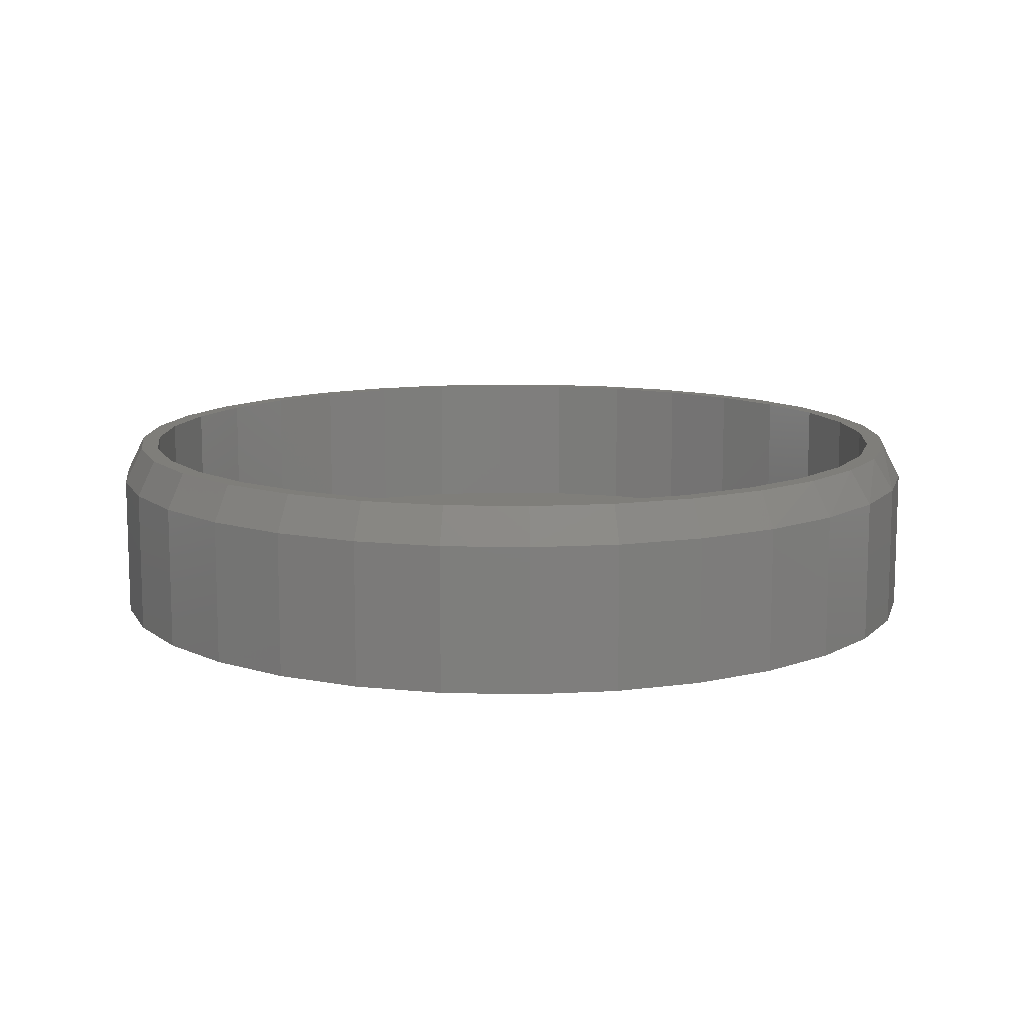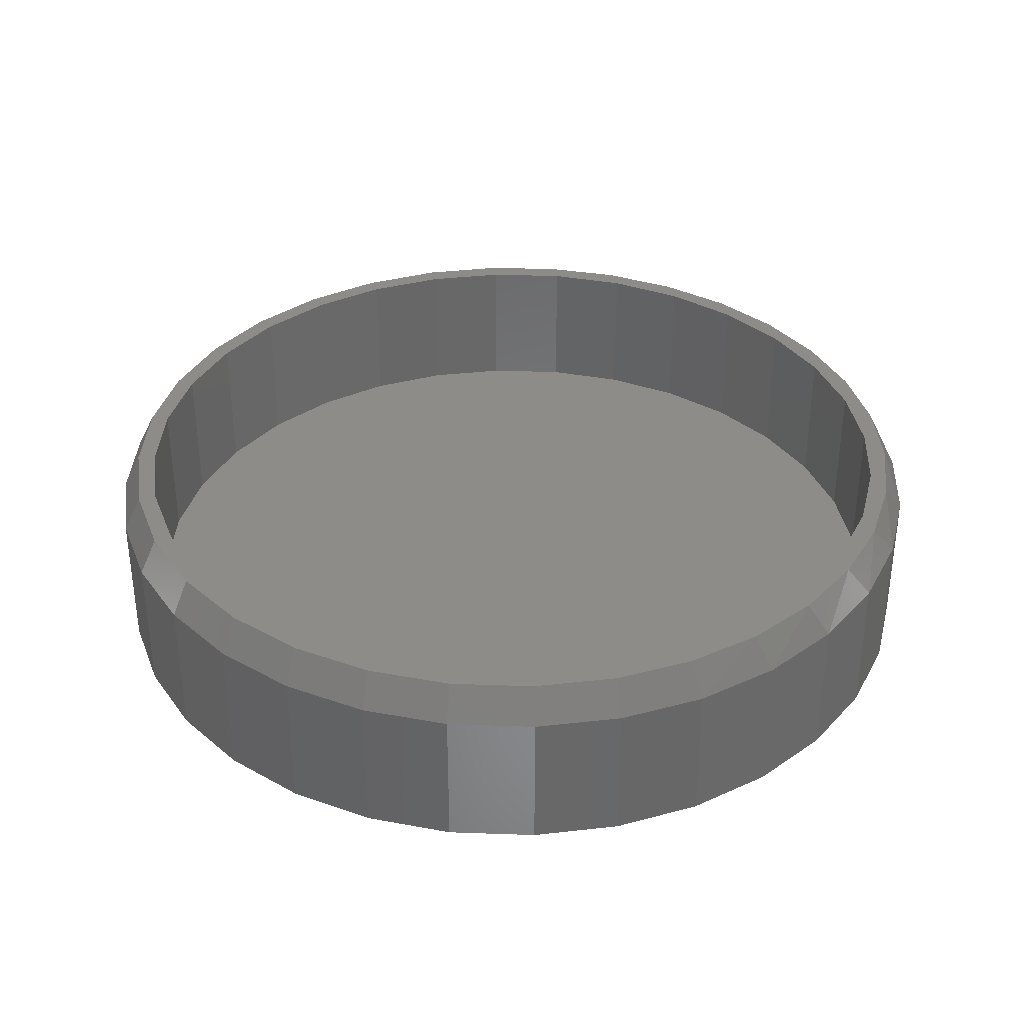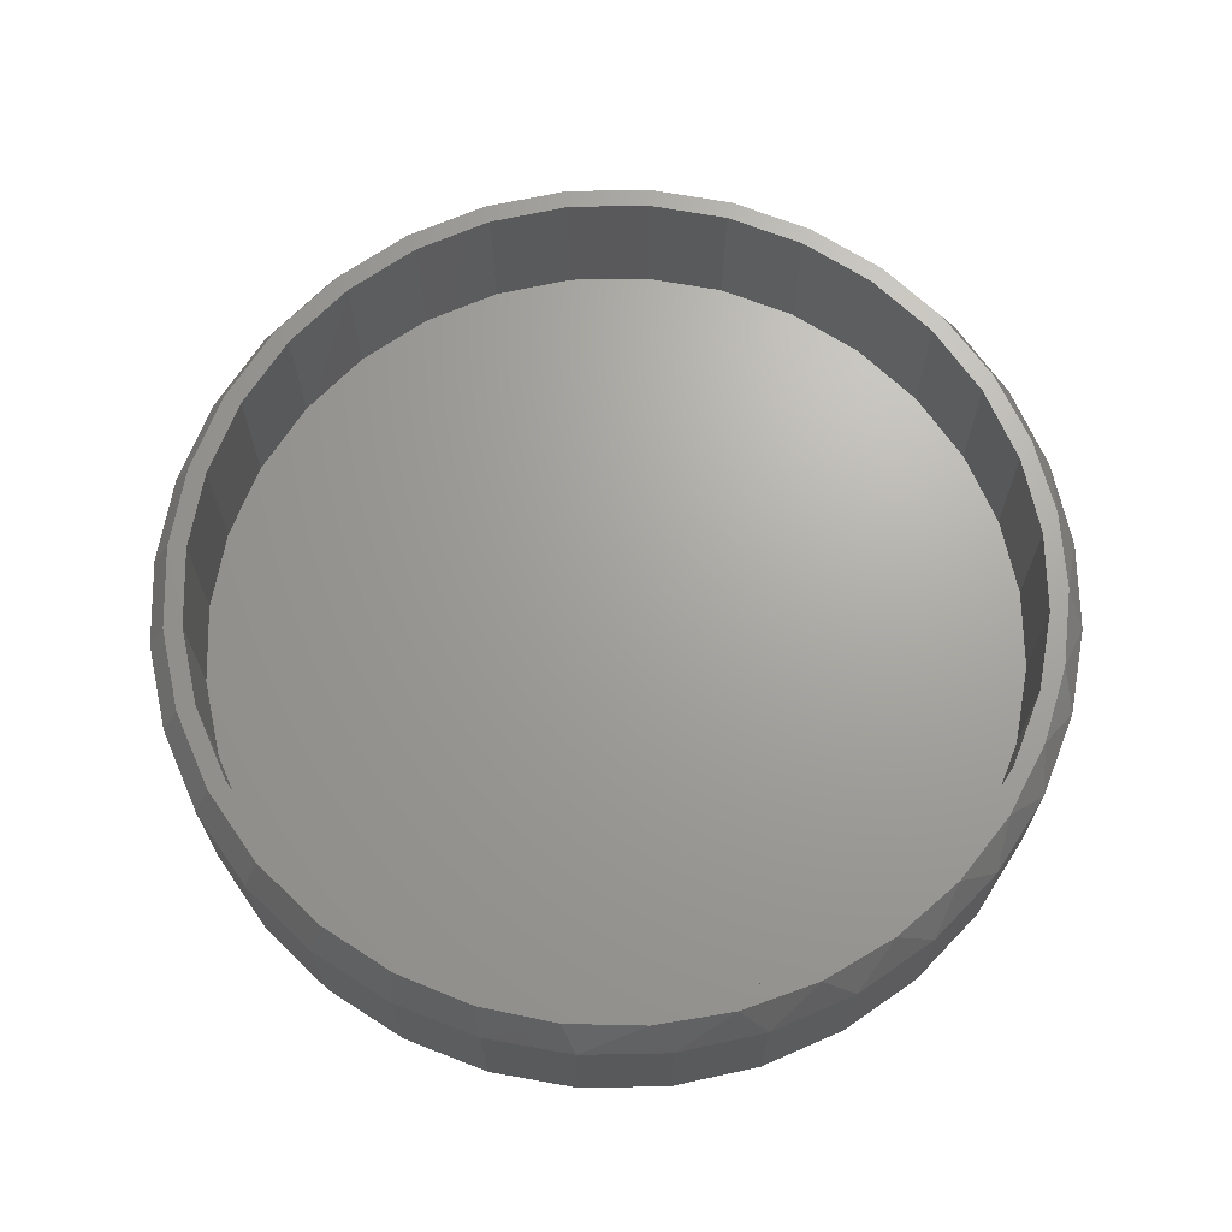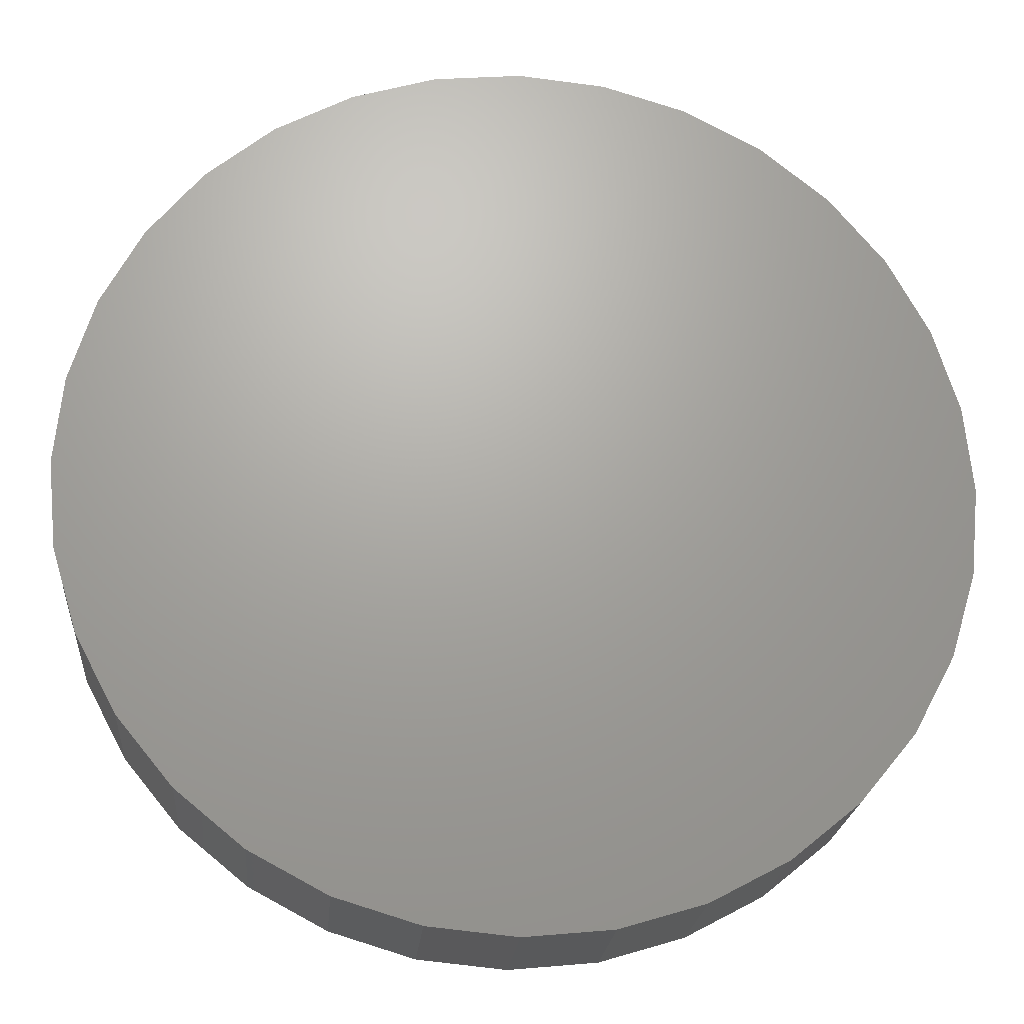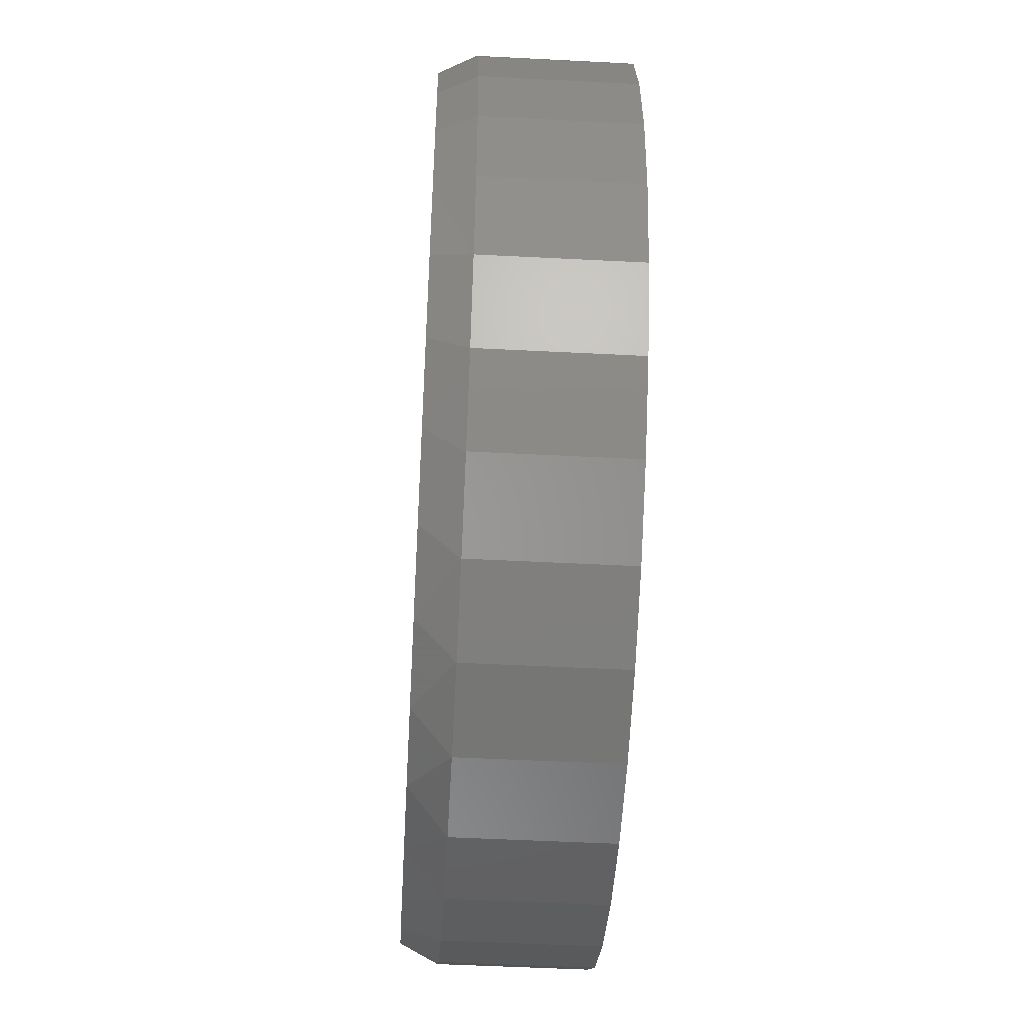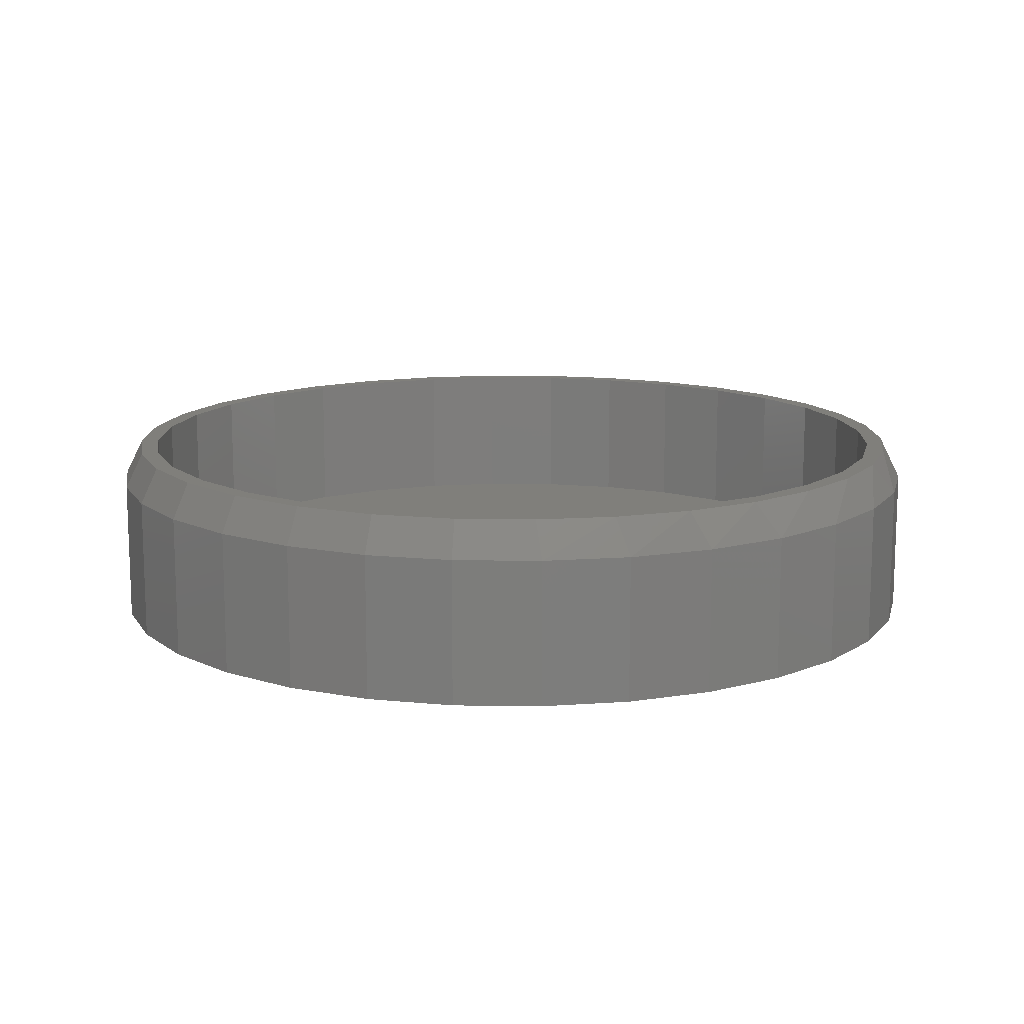
<metadata>
{"format":"stl","ext":"stl","renderer":"f3d","projection":"perspective","resolution":1024,"background":"white","views":[{"elev":11.4,"azim":54.0,"up":"+Y"},{"elev":35.3,"azim":75.8,"up":"+Y"},{"elev":68.0,"azim":128.3,"up":"+Y"},{"elev":-21.8,"azim":-4.8,"up":"+Z"},{"elev":-51.1,"azim":-93.2,"up":"+Z"},{"elev":13.1,"azim":97.5,"up":"+Y"}]}
</metadata>
<code>
# stl→obj: 161 verts, 318 faces
v -0.3711 0.04688 2.32e-17
v -0.3711 -0.07812 2.32e-17
v -0.3638 0.04688 0.07393
v -0.3638 -0.07812 0.07393
v -0.3422 0.04688 0.145
v -0.3422 -0.07812 0.145
v -0.3072 0.04688 0.2105
v -0.3072 -0.07812 0.2105
v -0.2601 0.04688 0.268
v -0.2601 -0.07812 0.268
v -0.2026 0.04688 0.3151
v -0.2026 -0.07812 0.3151
v -0.1371 0.04688 0.3501
v -0.1371 -0.07812 0.3501
v -0.06603 0.04688 0.3717
v -0.06603 -0.07812 0.3717
v 0.007895 0.04688 0.3789
v 0.007895 -0.07812 0.3789
v 0.08182 0.04688 0.3717
v 0.08182 -0.07812 0.3717
v 0.1529 0.04688 0.3501
v 0.1529 -0.07812 0.3501
v 0.2184 0.04688 0.3151
v 0.2184 -0.07812 0.3151
v 0.2759 0.04688 0.268
v 0.2759 -0.07812 0.268
v 0.323 0.04688 0.2105
v 0.323 -0.07812 0.2105
v 0.358 0.04688 0.145
v 0.358 -0.07812 0.145
v 0.3796 0.04688 0.07393
v 0.3796 -0.07812 0.07393
v 0.3868 0.04688 -1.624e-16
v 0.3868 -0.07812 -6.961e-17
v 0.3796 0.04688 -0.07393
v 0.3796 -0.07812 -0.07393
v 0.358 0.04688 -0.145
v 0.358 -0.07812 -0.145
v 0.323 0.04688 -0.2105
v 0.323 -0.07812 -0.2105
v 0.2759 0.04688 -0.268
v 0.2759 -0.07812 -0.268
v 0.2184 0.04688 -0.3151
v 0.2184 -0.07812 -0.3151
v 0.1529 0.04688 -0.3501
v 0.1529 -0.07812 -0.3501
v 0.08182 0.04688 -0.3717
v 0.08182 -0.07812 -0.3717
v 0.007895 0.04688 -0.3789
v 0.007895 -0.07812 -0.3789
v -0.06603 0.04688 -0.3717
v -0.06603 -0.07812 -0.3717
v -0.1371 0.04688 -0.3501
v -0.1371 -0.07812 -0.3501
v -0.2026 0.04688 -0.3151
v -0.2026 -0.07812 -0.3151
v -0.2601 0.04688 -0.268
v -0.2601 -0.07812 -0.268
v -0.3072 0.04688 -0.2105
v -0.3072 -0.07812 -0.2105
v -0.3422 0.04688 -0.145
v -0.3422 -0.07812 -0.145
v -0.3638 0.04688 -0.07393
v -0.3638 -0.07812 -0.07393
v 0.007895 0.07812 -0.3477
v 0.1073 0.07812 -0.3495
v 0.04142 0.07812 -0.3618
v -0.02563 0.07812 -0.3618
v -0.2111 0.07812 -0.2899
v -0.1853 0.07812 -0.2891
v -0.1252 0.07812 -0.3212
v -0.1541 0.07812 -0.3252
v -0.05994 0.07812 -0.341
v -0.09153 0.07812 -0.3495
v 0.1698 0.07812 -0.3252
v 0.141 0.07812 -0.3212
v 0.2268 0.07812 -0.2899
v 0.07573 0.07812 -0.341
v -0.06299 0.07812 0.3563
v 0.007895 0.07812 0.3633
v 0.007895 0.07812 0.3477
v -0.05994 0.07812 0.341
v -0.1311 0.07812 0.3357
v -0.1252 0.07812 0.3212
v -0.1853 0.07812 0.2891
v -0.194 0.07812 0.3021
v -0.238 0.07812 0.2459
v -0.249 0.07812 0.2569
v -0.2812 0.07812 0.1932
v -0.2942 0.07812 0.2019
v -0.3133 0.07812 0.1331
v -0.3278 0.07812 0.139
v -0.3331 0.07812 0.06783
v -0.3484 0.07812 0.07088
v -0.3398 0.07812 1.719e-16
v -0.3554 0.07812 1.706e-07
v -0.3331 0.07812 -0.06783
v -0.3492 0.07812 -0.06676
v -0.3133 0.07812 -0.1331
v -0.3309 0.07812 -0.1312
v -0.2812 0.07812 -0.1932
v -0.301 0.07812 -0.1913
v -0.238 0.07812 -0.2459
v -0.2606 0.07812 -0.2448
v 0.07878 0.07812 0.3563
v 0.07573 0.07812 0.341
v 0.1469 0.07812 0.3357
v 0.141 0.07812 0.3212
v 0.2011 0.07812 -0.2891
v 0.2538 0.07812 -0.2459
v 0.2764 0.07812 -0.2448
v 0.297 0.07812 -0.1932
v 0.3168 0.07812 -0.1913
v 0.3291 0.07812 -0.1331
v 0.3467 0.07812 -0.1312
v 0.3489 0.07812 -0.06783
v 0.365 0.07812 -0.06676
v 0.3556 0.07812 -6.77e-17
v 0.3712 0.07812 -5.13e-16
v 0.3489 0.07812 0.06783
v 0.3642 0.07812 0.07088
v 0.3291 0.07812 0.1331
v 0.3436 0.07812 0.139
v 0.297 0.07812 0.1932
v 0.31 0.07812 0.2019
v 0.2538 0.07812 0.2459
v 0.2648 0.07812 0.2569
v 0.2011 0.07812 0.2891
v 0.2097 0.07812 0.3021
v 0.07573 -0.04688 -0.341
v 0.141 -0.04688 -0.3212
v 0.2011 -0.04688 -0.2891
v 0.2538 -0.04688 -0.2459
v 0.297 -0.04688 -0.1932
v 0.3291 -0.04688 -0.1331
v 0.3489 -0.04688 -0.06783
v 0.3556 -0.04688 -6.77e-17
v 0.007895 -0.04688 -0.3477
v -0.05994 -0.04688 -0.341
v -0.1252 -0.04688 -0.3212
v -0.1853 -0.04688 -0.2891
v -0.238 -0.04688 -0.2459
v -0.2812 -0.04688 -0.1932
v -0.3133 -0.04688 -0.1331
v -0.3331 -0.04688 -0.06783
v -0.3398 -0.04688 1.719e-16
v -0.05994 -0.04688 0.341
v -0.1252 -0.04688 0.3212
v -0.1853 -0.04688 0.2891
v -0.238 -0.04688 0.2459
v -0.2812 -0.04688 0.1932
v -0.3133 -0.04688 0.1331
v -0.3331 -0.04688 0.06783
v 0.007895 -0.04688 0.3477
v 0.07573 -0.04688 0.341
v 0.141 -0.04688 0.3212
v 0.2011 -0.04688 0.2891
v 0.2538 -0.04688 0.2459
v 0.297 -0.04688 0.1932
v 0.3291 -0.04688 0.1331
v 0.3489 -0.04688 0.06783
f 1 2 3
f 3 2 4
f 3 4 5
f 5 4 6
f 5 6 7
f 7 6 8
f 7 8 9
f 9 8 10
f 9 10 11
f 11 10 12
f 11 12 13
f 13 12 14
f 13 14 15
f 15 14 16
f 15 16 17
f 17 16 18
f 17 18 19
f 19 18 20
f 19 20 21
f 21 20 22
f 21 22 23
f 23 22 24
f 23 24 25
f 25 24 26
f 25 26 27
f 27 26 28
f 27 28 29
f 29 28 30
f 29 30 31
f 31 30 32
f 31 32 33
f 33 32 34
f 33 34 35
f 35 34 36
f 35 36 37
f 37 36 38
f 37 38 39
f 39 38 40
f 39 40 41
f 41 40 42
f 41 42 43
f 43 42 44
f 43 44 45
f 45 44 46
f 45 46 47
f 47 46 48
f 47 48 49
f 49 48 50
f 49 50 51
f 51 50 52
f 51 52 53
f 53 52 54
f 53 54 55
f 55 54 56
f 55 56 57
f 57 56 58
f 57 58 59
f 59 58 60
f 59 60 61
f 61 60 62
f 61 62 63
f 63 62 64
f 63 64 1
f 1 64 2
f 65 66 67
f 68 65 67
f 69 70 71
f 71 72 69
f 72 71 73
f 73 74 72
f 73 65 74
f 74 65 68
f 75 76 77
f 78 76 75
f 66 78 75
f 65 78 66
f 79 80 81
f 79 81 82
f 79 82 83
f 82 84 83
f 83 84 85
f 83 85 86
f 86 85 87
f 86 87 88
f 88 87 89
f 88 89 90
f 90 89 91
f 90 91 92
f 92 91 93
f 92 93 94
f 94 93 95
f 94 95 96
f 96 95 97
f 96 97 98
f 98 97 99
f 98 99 100
f 100 99 101
f 100 101 102
f 102 101 103
f 102 103 104
f 104 103 70
f 104 70 69
f 80 105 81
f 81 105 106
f 105 107 106
f 106 107 108
f 76 109 77
f 77 109 110
f 77 110 111
f 111 110 112
f 111 112 113
f 113 112 114
f 113 114 115
f 115 114 116
f 115 116 117
f 117 116 118
f 117 118 119
f 119 118 120
f 119 120 121
f 121 120 122
f 121 122 123
f 123 122 124
f 123 124 125
f 125 124 126
f 125 126 127
f 127 126 128
f 127 128 129
f 129 128 108
f 129 108 107
f 96 1 94
f 94 1 3
f 94 3 92
f 92 3 5
f 92 5 90
f 90 5 7
f 90 7 88
f 88 7 9
f 88 9 86
f 86 9 11
f 86 11 83
f 83 11 13
f 83 13 79
f 79 13 15
f 79 15 80
f 80 15 17
f 80 17 105
f 105 17 19
f 105 19 107
f 107 19 21
f 107 21 129
f 129 21 23
f 129 23 127
f 127 23 25
f 127 25 125
f 125 25 27
f 125 27 123
f 123 27 29
f 123 29 121
f 121 29 31
f 121 31 119
f 119 31 33
f 102 59 61
f 104 57 59
f 104 59 102
f 69 55 57
f 69 57 104
f 72 53 55
f 72 55 69
f 74 51 53
f 74 53 72
f 68 49 51
f 68 51 74
f 47 67 66
f 47 49 67
f 67 49 68
f 45 66 75
f 45 47 66
f 75 77 43
f 43 45 75
f 77 111 41
f 41 43 77
f 111 113 39
f 39 41 111
f 37 39 113
f 1 96 63
f 63 96 98
f 63 98 61
f 61 98 100
f 61 100 102
f 119 33 117
f 117 33 35
f 117 35 115
f 115 35 37
f 115 37 113
f 65 130 78
f 78 130 131
f 78 131 76
f 76 131 132
f 76 132 109
f 109 132 133
f 109 133 110
f 110 133 134
f 110 134 112
f 112 134 135
f 112 135 114
f 114 135 136
f 114 136 116
f 116 136 137
f 116 137 118
f 130 65 138
f 138 65 73
f 138 73 139
f 139 73 71
f 139 71 140
f 140 71 70
f 140 70 141
f 141 70 103
f 141 103 142
f 142 103 101
f 142 101 143
f 143 101 99
f 143 99 144
f 144 99 97
f 144 97 145
f 145 97 95
f 145 95 146
f 81 147 82
f 82 147 148
f 82 148 84
f 84 148 149
f 84 149 85
f 85 149 150
f 85 150 87
f 87 150 151
f 87 151 89
f 89 151 152
f 89 152 91
f 91 152 153
f 91 153 93
f 93 153 146
f 93 146 95
f 147 81 154
f 154 81 106
f 154 106 155
f 155 106 108
f 155 108 156
f 156 108 128
f 156 128 157
f 157 128 126
f 157 126 158
f 158 126 124
f 158 124 159
f 159 124 122
f 159 122 160
f 160 122 120
f 160 120 161
f 161 120 118
f 161 118 137
f 154 155 147
f 138 139 130
f 130 139 140
f 130 140 131
f 131 140 141
f 131 141 132
f 132 141 142
f 132 142 133
f 133 142 143
f 133 143 134
f 134 143 144
f 134 144 135
f 135 144 145
f 135 145 136
f 136 145 146
f 136 146 137
f 137 146 153
f 137 153 161
f 161 153 152
f 161 152 160
f 160 152 151
f 160 151 159
f 159 151 150
f 159 150 158
f 158 150 149
f 158 149 157
f 157 149 148
f 157 148 156
f 156 148 147
f 156 147 155
f 16 20 18
f 20 16 22
f 22 16 14
f 22 14 24
f 24 14 12
f 24 12 26
f 26 12 10
f 26 10 28
f 28 10 8
f 28 8 30
f 30 8 6
f 30 6 32
f 32 6 4
f 32 4 34
f 34 4 2
f 34 2 36
f 36 2 64
f 36 64 38
f 38 64 62
f 38 62 40
f 40 62 60
f 40 60 42
f 42 60 58
f 42 58 44
f 44 58 56
f 44 56 46
f 46 56 54
f 46 54 48
f 48 54 52
f 48 52 50

</code>
